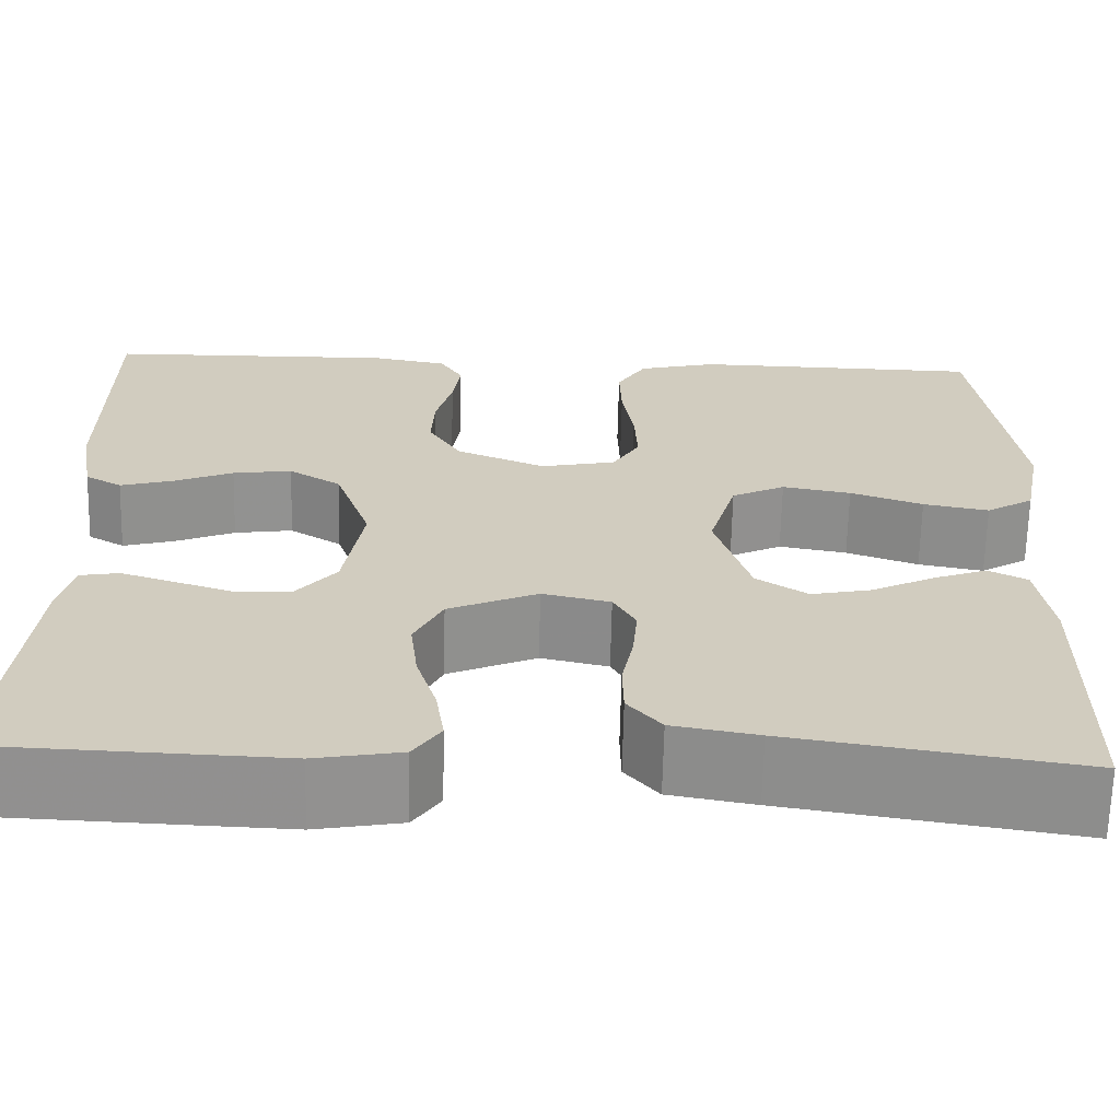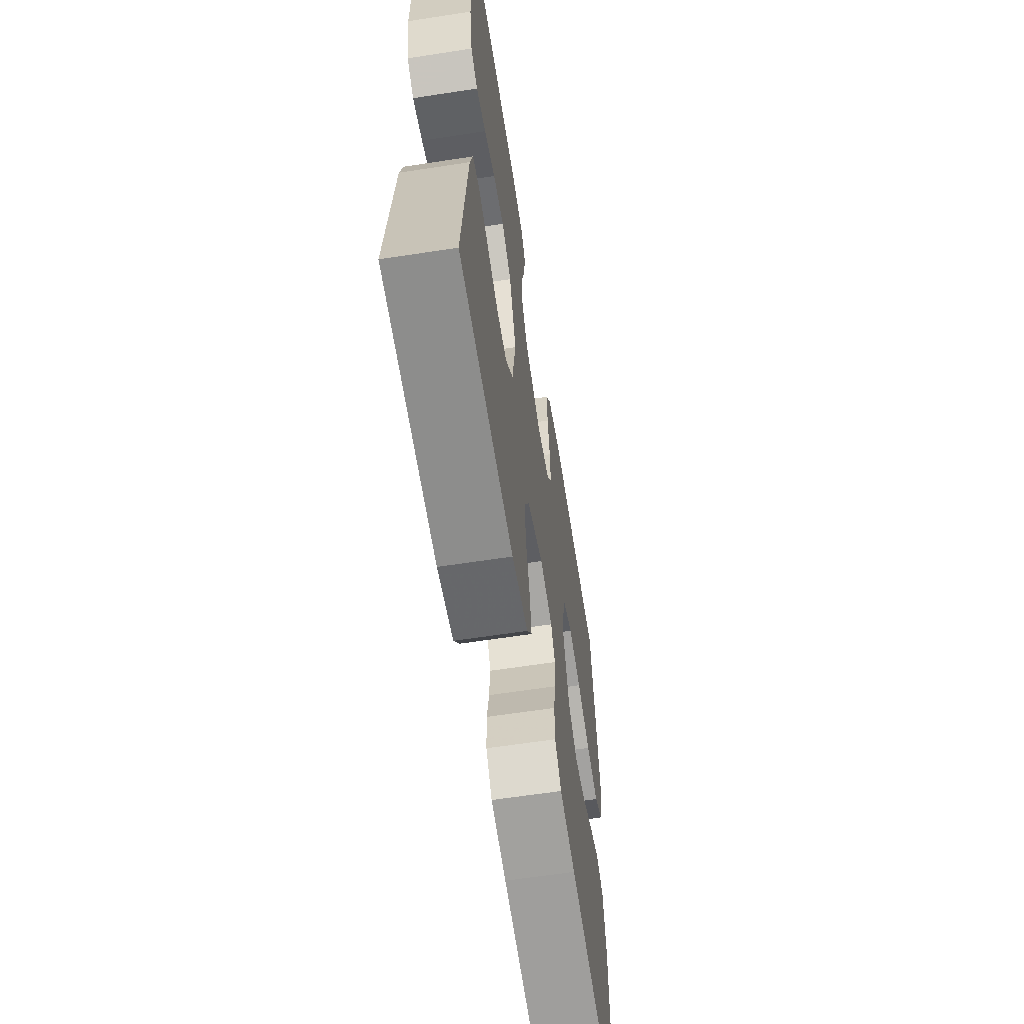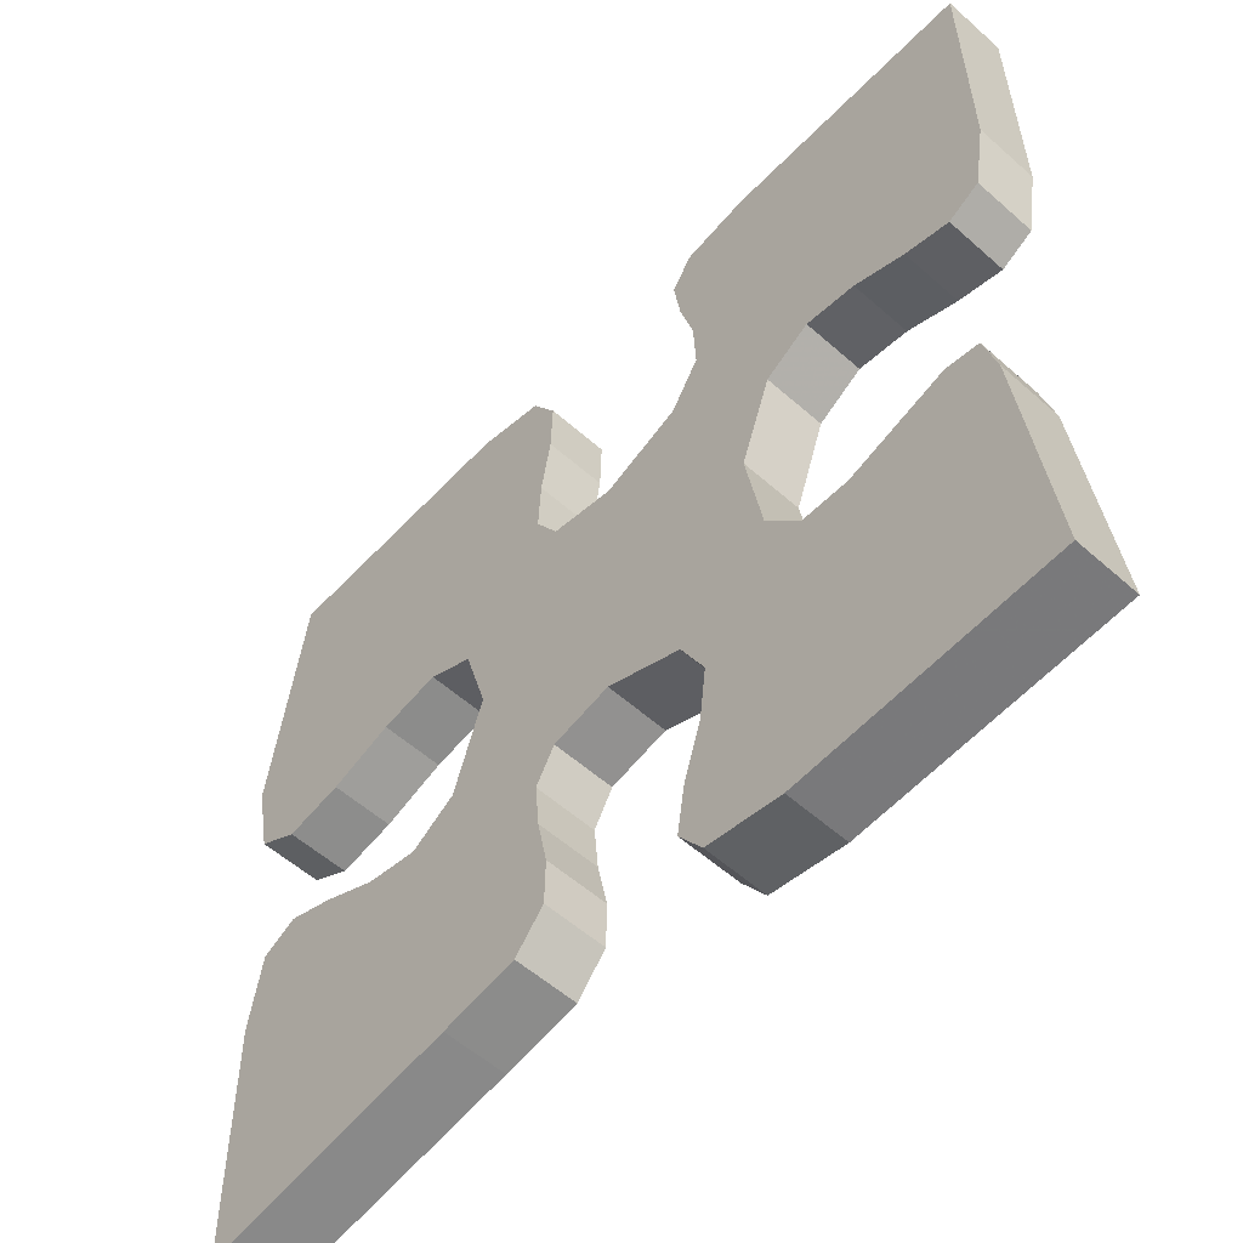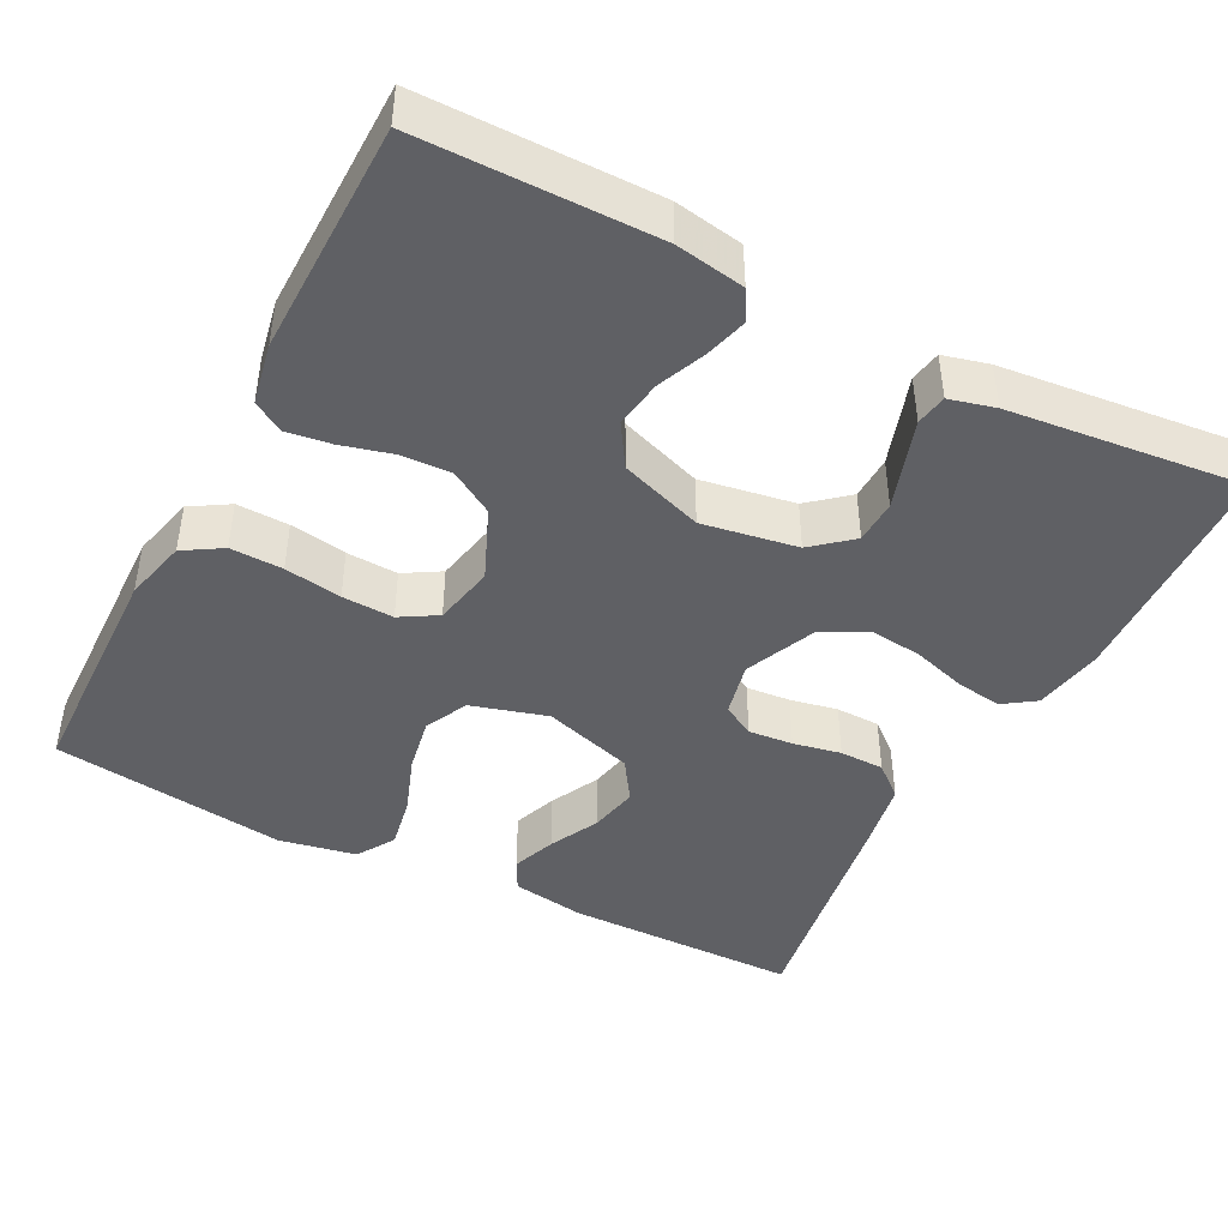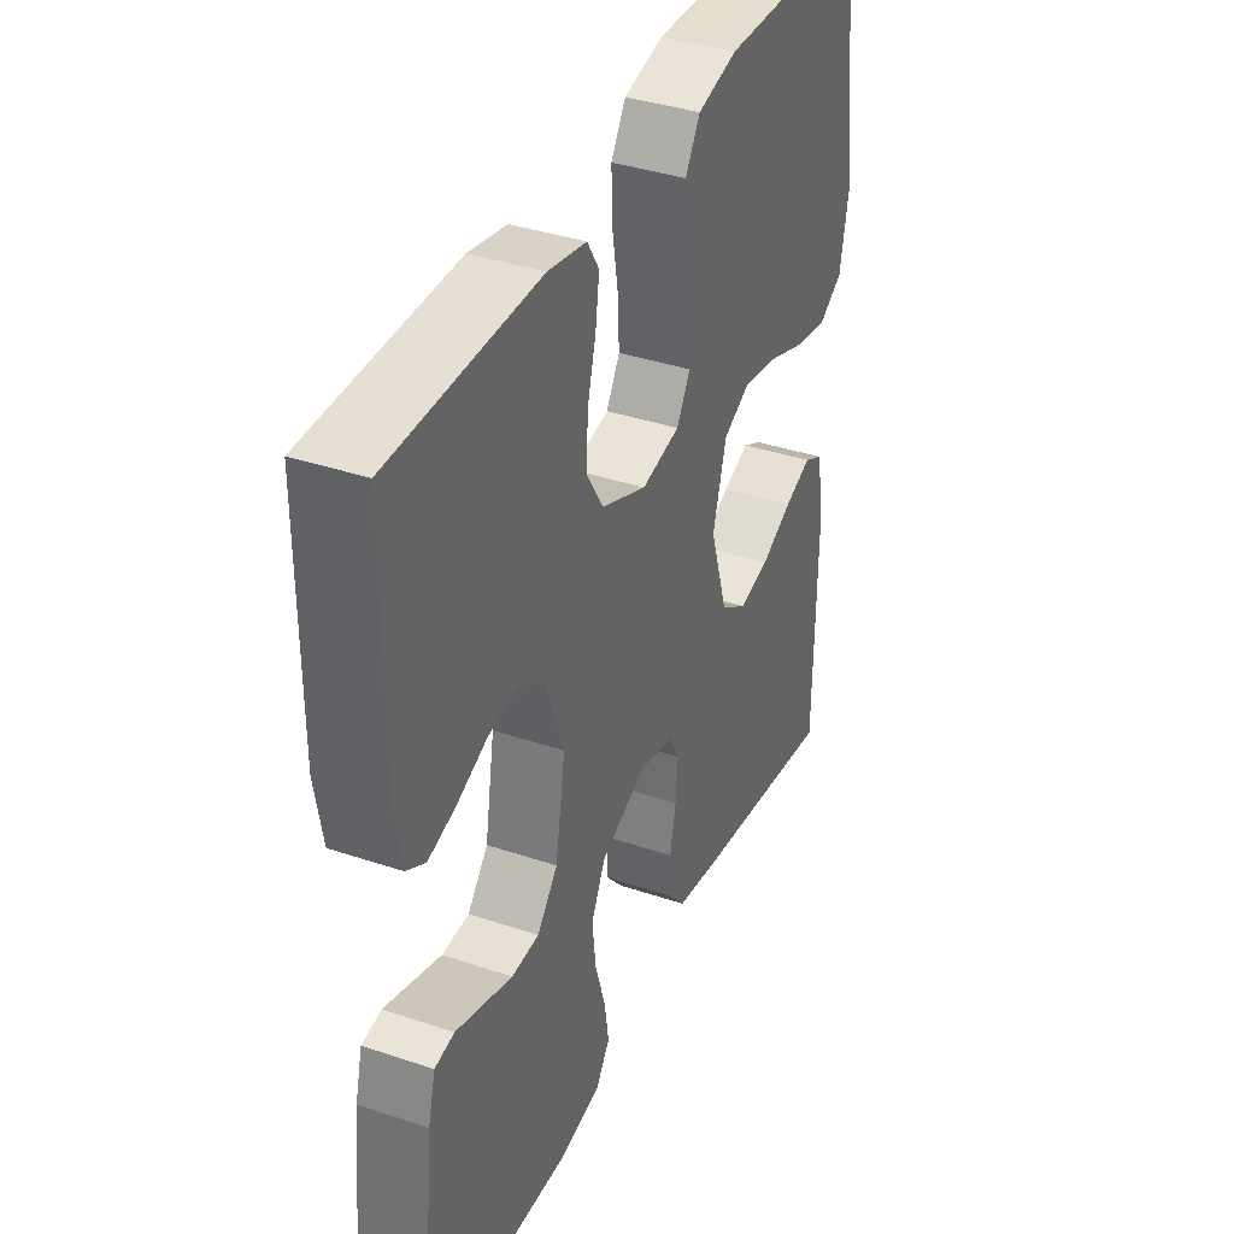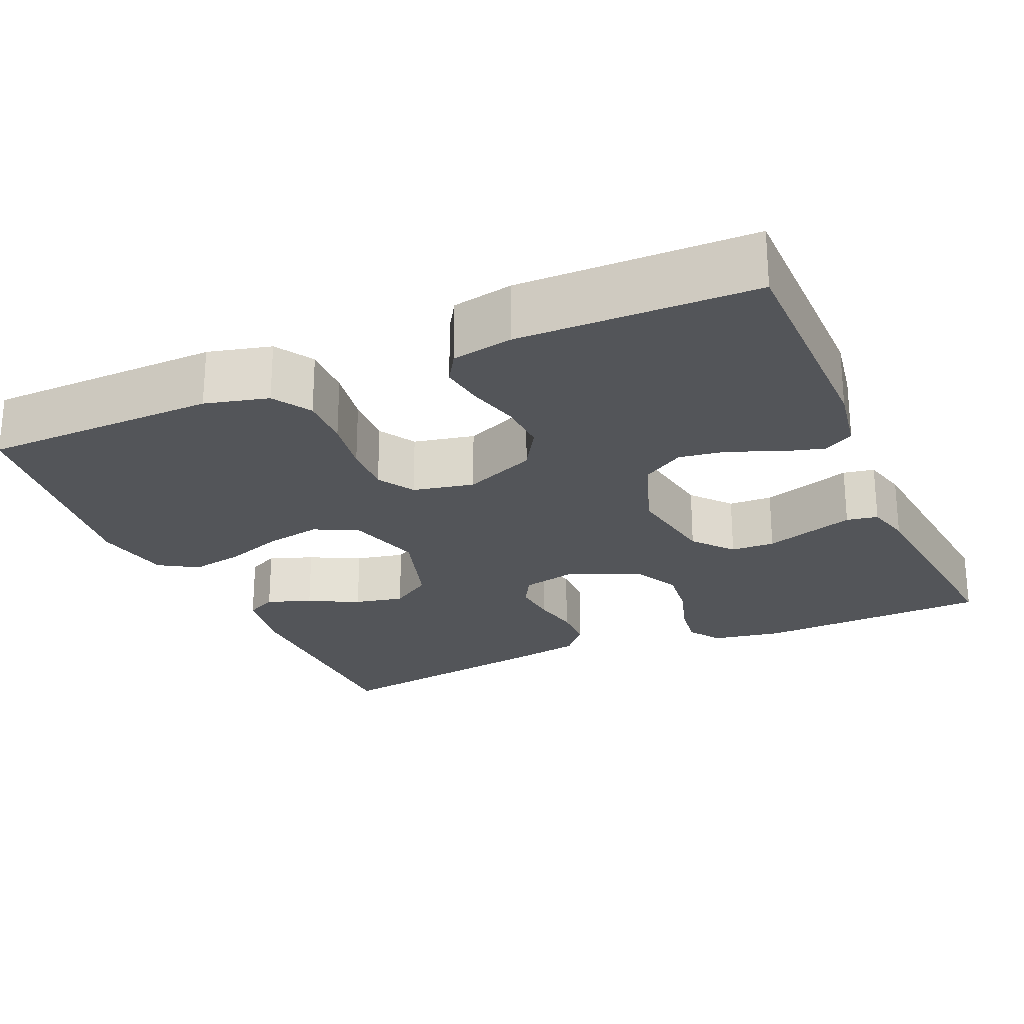
<metadata>
{"format":"obj","ext":"obj","renderer":"f3d","projection":"perspective","resolution":1024,"background":"white","views":[{"elev":-66.0,"azim":178.7,"up":"+Z"},{"elev":-62.2,"azim":98.9,"up":"+Z"},{"elev":-56.1,"azim":47.2,"up":"+Z"},{"elev":-43.9,"azim":62.7,"up":"+Y"},{"elev":37.6,"azim":113.3,"up":"+Z"},{"elev":-24.1,"azim":23.6,"up":"+Y"}]}
</metadata>
<code>
v -0.5 0.07 0.5
v -0.2 0.07 0.507
v -0.119 0.07 0.487
v -0.089 0.07 0.438
v -0.091 0.07 0.371
v -0.103 0.07 0.298
v -0.106 0.07 0.232
v -0.078 0.07 0.185
v 0 0.07 0.169
v 0.092 0.07 0.208
v 0.126 0.07 0.264
v 0.123 0.07 0.329
v 0.106 0.07 0.393
v 0.098 0.07 0.45
v 0.122 0.07 0.489
v 0.2 0.07 0.504
v 0.5 0.07 0.5
v 0.501 0.07 0.2
v 0.486 0.07 0.112
v 0.448 0.07 0.09
v 0.394 0.07 0.105
v 0.332 0.07 0.131
v 0.271 0.07 0.14
v 0.217 0.07 0.106
v 0.18 0.07 0
v 0.2 0.07 -0.121
v 0.242 0.07 -0.171
v 0.298 0.07 -0.173
v 0.359 0.07 -0.153
v 0.414 0.07 -0.135
v 0.454 0.07 -0.142
v 0.469 0.07 -0.2
v 0.5 0.07 -0.5
v 0.2 0.07 -0.512
v 0.111 0.07 -0.496
v 0.083 0.07 -0.455
v 0.092 0.07 -0.396
v 0.113 0.07 -0.328
v 0.121 0.07 -0.261
v 0.092 0.07 -0.203
v 0 0.07 -0.163
v -0.07 0.07 -0.179
v -0.093 0.07 -0.22
v -0.088 0.07 -0.277
v -0.076 0.07 -0.338
v -0.077 0.07 -0.395
v -0.112 0.07 -0.436
v -0.2 0.07 -0.452
v -0.5 0.07 -0.5
v -0.503 0.07 -0.2
v -0.488 0.07 -0.106
v -0.448 0.07 -0.085
v -0.392 0.07 -0.106
v -0.328 0.07 -0.138
v -0.265 0.07 -0.151
v -0.212 0.07 -0.116
v -0.176 0.07 0
v -0.204 0.07 0.097
v -0.259 0.07 0.124
v -0.33 0.07 0.111
v -0.405 0.07 0.084
v -0.473 0.07 0.071
v -0.522 0.07 0.101
v -0.541 0.07 0.2
v -0.5 0 0.5
v -0.2 0 0.507
v -0.119 0 0.487
v -0.089 0 0.438
v -0.091 0 0.371
v -0.103 0 0.298
v -0.106 0 0.232
v -0.078 0 0.185
v 0 0 0.169
v 0.092 0 0.208
v 0.126 0 0.264
v 0.123 0 0.329
v 0.106 0 0.393
v 0.098 0 0.45
v 0.122 0 0.489
v 0.2 0 0.504
v 0.5 0 0.5
v 0.501 0 0.2
v 0.486 0 0.112
v 0.448 0 0.09
v 0.394 0 0.105
v 0.332 0 0.131
v 0.271 0 0.14
v 0.217 0 0.106
v 0.18 0 0
v 0.2 0 -0.121
v 0.242 0 -0.171
v 0.298 0 -0.173
v 0.359 0 -0.153
v 0.414 0 -0.135
v 0.454 0 -0.142
v 0.469 0 -0.2
v 0.5 0 -0.5
v 0.2 0 -0.512
v 0.111 0 -0.496
v 0.083 0 -0.455
v 0.092 0 -0.396
v 0.113 0 -0.328
v 0.121 0 -0.261
v 0.092 0 -0.203
v 0 0 -0.163
v -0.07 0 -0.179
v -0.093 0 -0.22
v -0.088 0 -0.277
v -0.076 0 -0.338
v -0.077 0 -0.395
v -0.112 0 -0.436
v -0.2 0 -0.452
v -0.5 0 -0.5
v -0.503 0 -0.2
v -0.488 0 -0.106
v -0.448 0 -0.085
v -0.392 0 -0.106
v -0.328 0 -0.138
v -0.265 0 -0.151
v -0.212 0 -0.116
v -0.176 0 0
v -0.204 0 0.097
v -0.259 0 0.124
v -0.33 0 0.111
v -0.405 0 0.084
v -0.473 0 0.071
v -0.522 0 0.101
v -0.541 0 0.2
f 4 5 6
f 3 4 6
f 2 3 6
f 1 2 6
f 64 1 6
f 63 64 6
f 62 63 6
f 61 62 6
f 60 61 6
f 59 60 6 7
f 58 59 7 8
f 57 58 8 9
f 56 57 9 10
f 52 53 54
f 51 52 54
f 50 51 54
f 49 50 54
f 48 49 54
f 47 48 54
f 46 47 54
f 45 46 54
f 44 45 54
f 43 44 54 55
f 42 43 55 56
f 36 37 38
f 35 36 38
f 34 35 38
f 33 34 38
f 32 33 38
f 31 32 38
f 30 31 38
f 29 30 38
f 28 29 38
f 27 28 38 39
f 26 27 39 40
f 20 21 22
f 19 20 22
f 18 19 22
f 17 18 22
f 16 17 22
f 15 16 22
f 14 15 22
f 13 14 22
f 12 13 22
f 11 12 22 23
f 10 11 23 24
f 10 24 25
f 56 10 25
f 42 56 25
f 41 42 25
f 25 26 40 41
f 70 69 68
f 70 68 67
f 70 67 66
f 70 66 65
f 70 65 128
f 70 128 127
f 70 127 126
f 70 126 125
f 70 125 124
f 71 70 124 123
f 72 71 123 122
f 73 72 122 121
f 74 73 121 120
f 118 117 116
f 118 116 115
f 118 115 114
f 118 114 113
f 118 113 112
f 118 112 111
f 118 111 110
f 118 110 109
f 118 109 108
f 119 118 108 107
f 120 119 107 106
f 102 101 100
f 102 100 99
f 102 99 98
f 102 98 97
f 102 97 96
f 102 96 95
f 102 95 94
f 102 94 93
f 102 93 92
f 103 102 92 91
f 104 103 91 90
f 86 85 84
f 86 84 83
f 86 83 82
f 86 82 81
f 86 81 80
f 86 80 79
f 86 79 78
f 86 78 77
f 86 77 76
f 87 86 76 75
f 88 87 75 74
f 89 88 74
f 89 74 120
f 89 120 106
f 89 106 105
f 105 104 90 89
f 1 65 66 2
f 2 66 67 3
f 3 67 68 4
f 4 68 69 5
f 5 69 70 6
f 6 70 71 7
f 7 71 72 8
f 8 72 73 9
f 9 73 74 10
f 10 74 75 11
f 11 75 76 12
f 12 76 77 13
f 13 77 78 14
f 14 78 79 15
f 15 79 80 16
f 16 80 81 17
f 17 81 82 18
f 18 82 83 19
f 19 83 84 20
f 20 84 85 21
f 21 85 86 22
f 22 86 87 23
f 23 87 88 24
f 24 88 89 25
f 25 89 90 26
f 26 90 91 27
f 27 91 92 28
f 28 92 93 29
f 29 93 94 30
f 30 94 95 31
f 31 95 96 32
f 32 96 97 33
f 33 97 98 34
f 34 98 99 35
f 35 99 100 36
f 36 100 101 37
f 37 101 102 38
f 38 102 103 39
f 39 103 104 40
f 40 104 105 41
f 41 105 106 42
f 42 106 107 43
f 43 107 108 44
f 44 108 109 45
f 45 109 110 46
f 46 110 111 47
f 47 111 112 48
f 48 112 113 49
f 49 113 114 50
f 50 114 115 51
f 51 115 116 52
f 52 116 117 53
f 53 117 118 54
f 54 118 119 55
f 55 119 120 56
f 56 120 121 57
f 57 121 122 58
f 58 122 123 59
f 59 123 124 60
f 60 124 125 61
f 61 125 126 62
f 62 126 127 63
f 63 127 128 64
f 64 128 65 1

</code>
